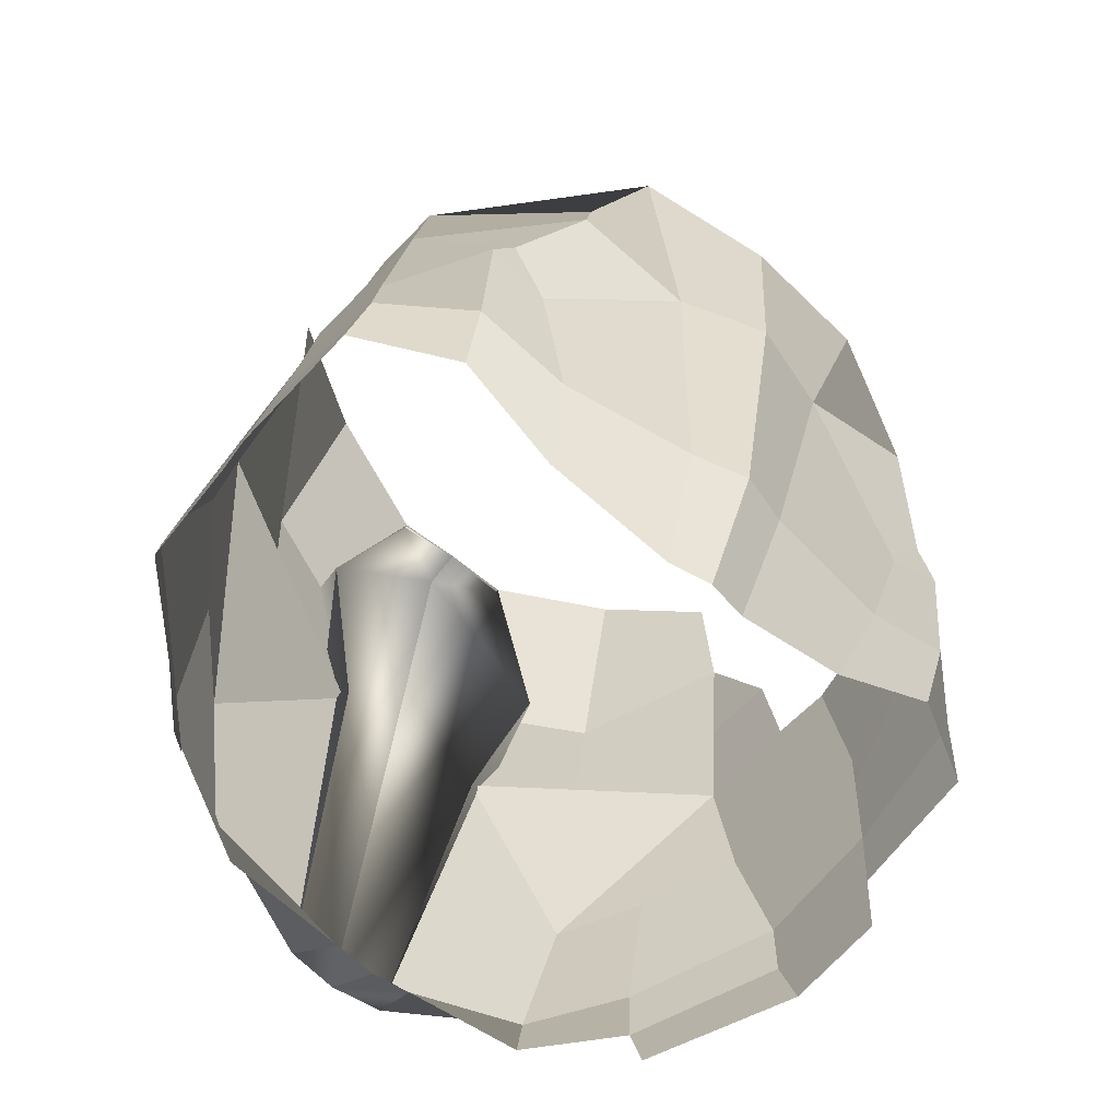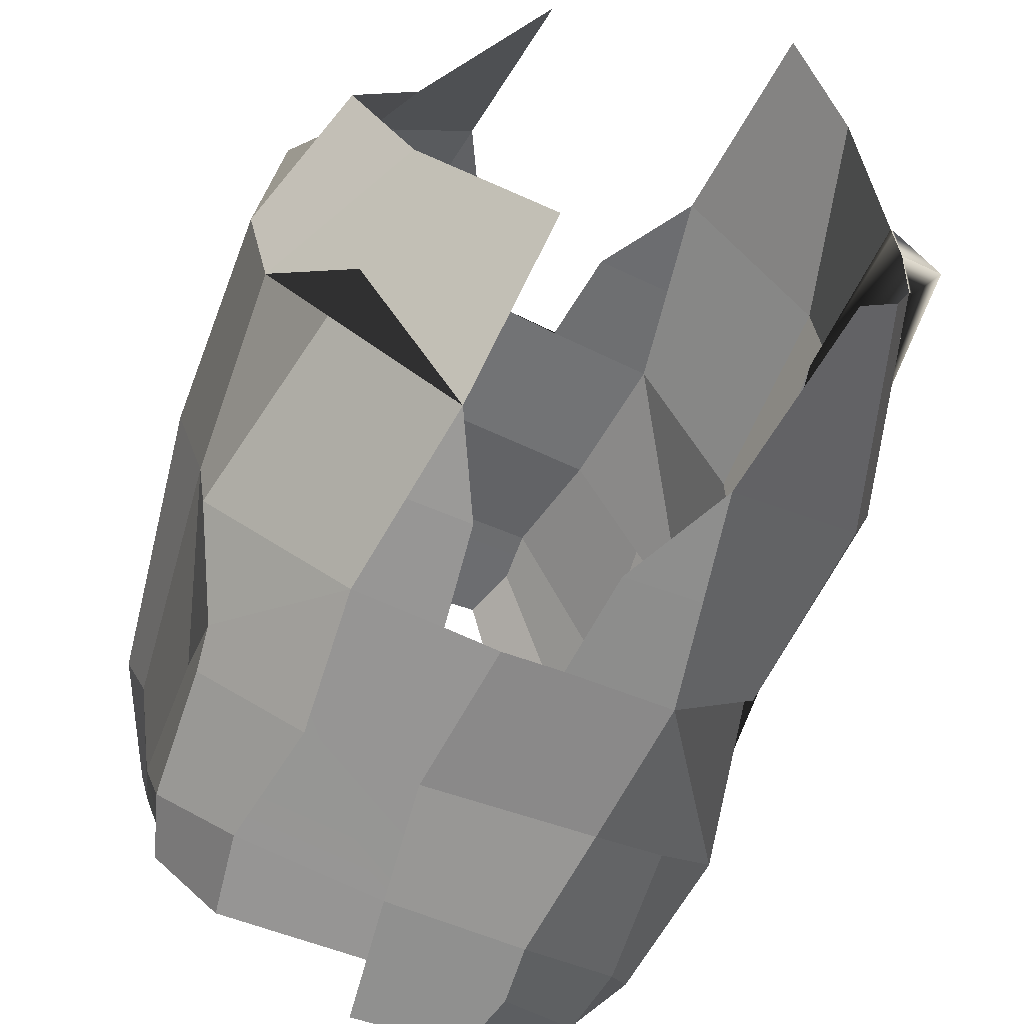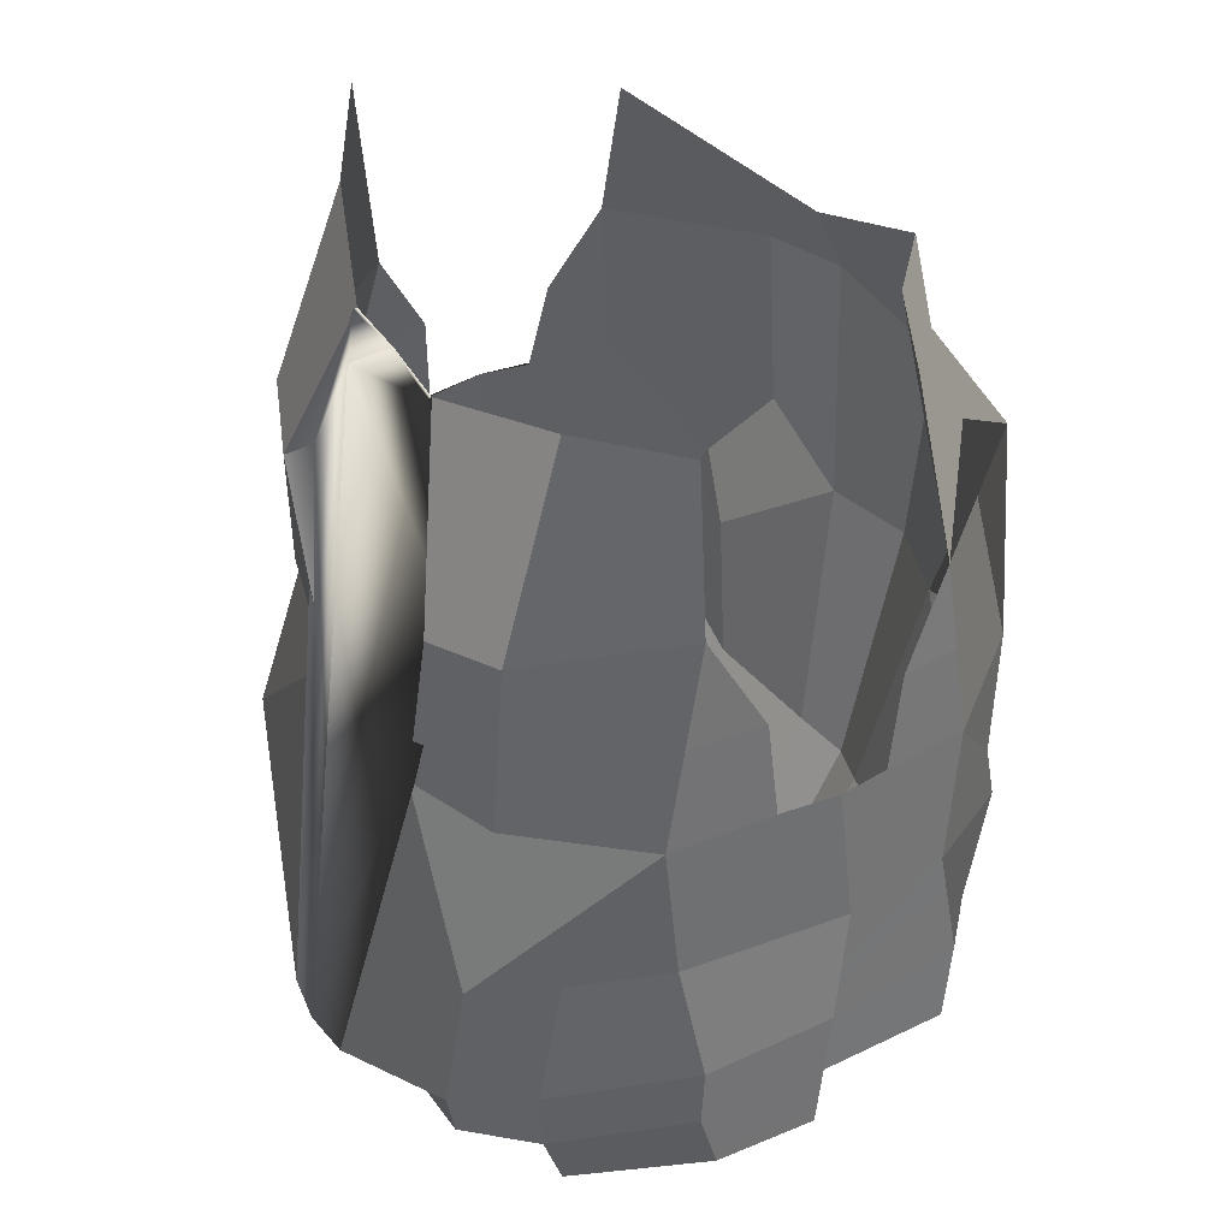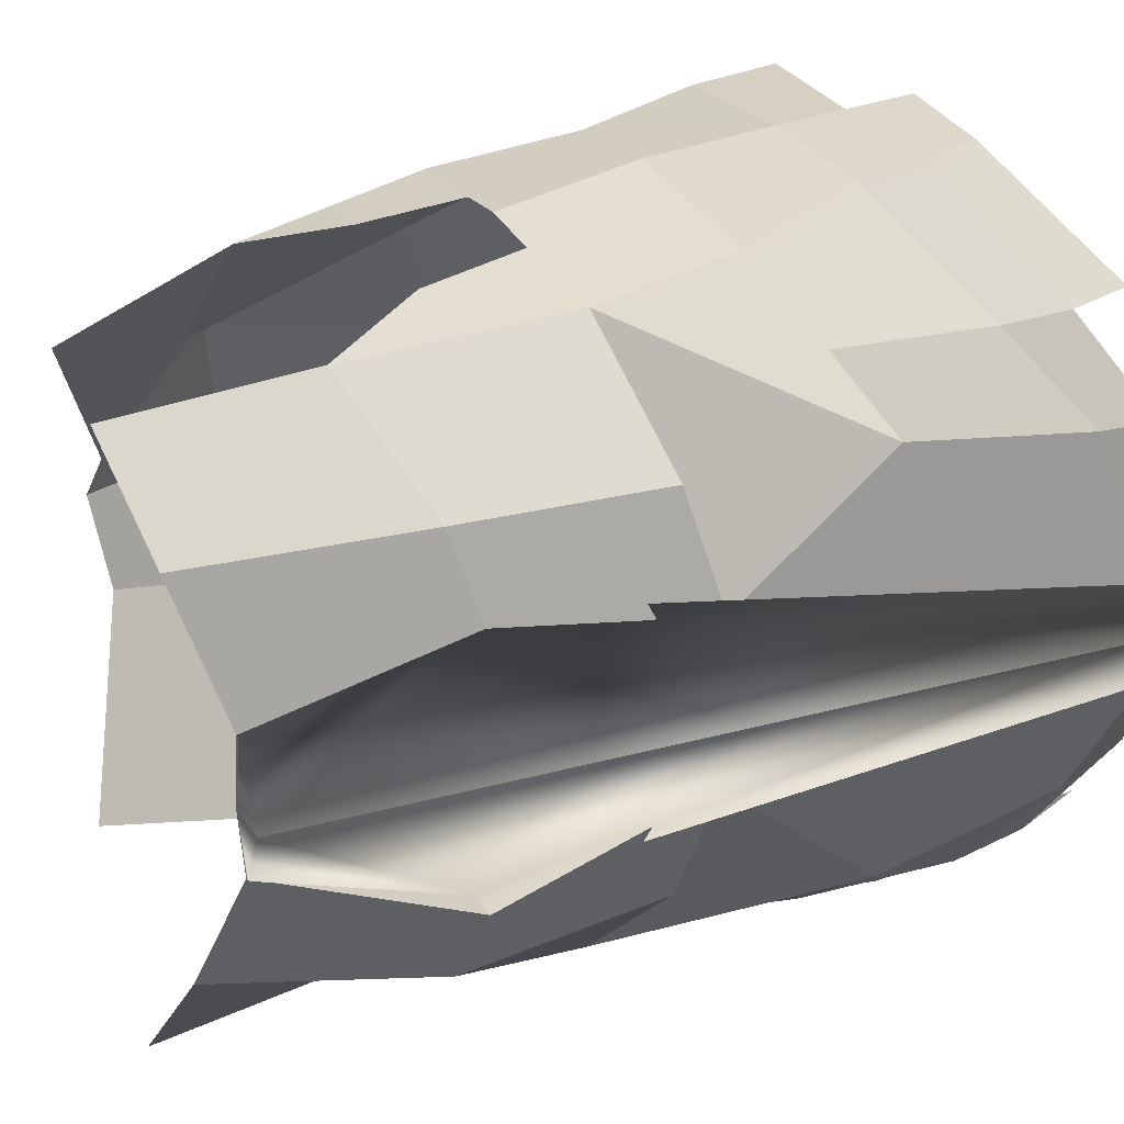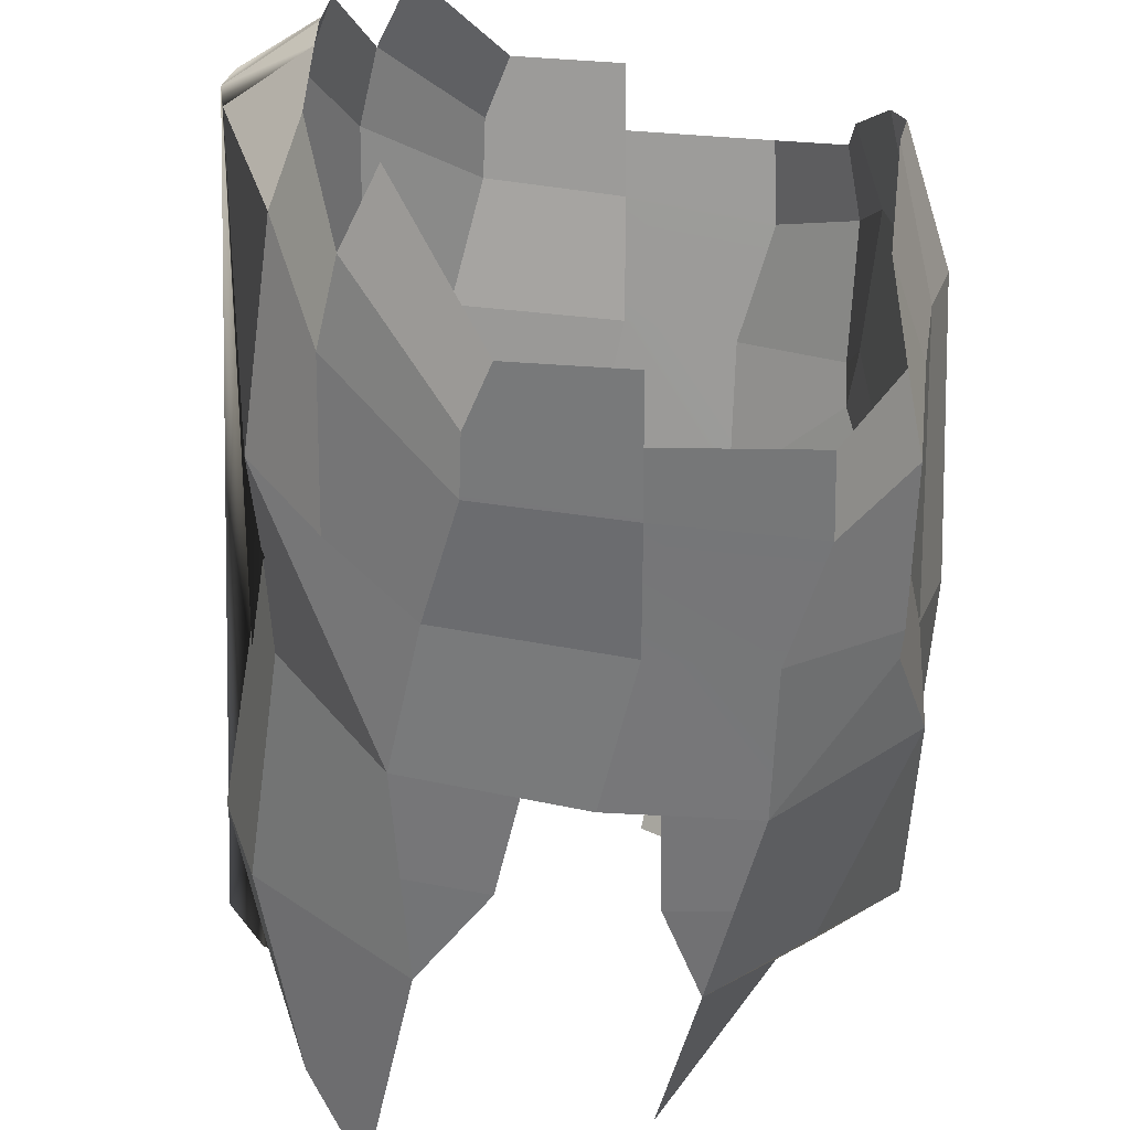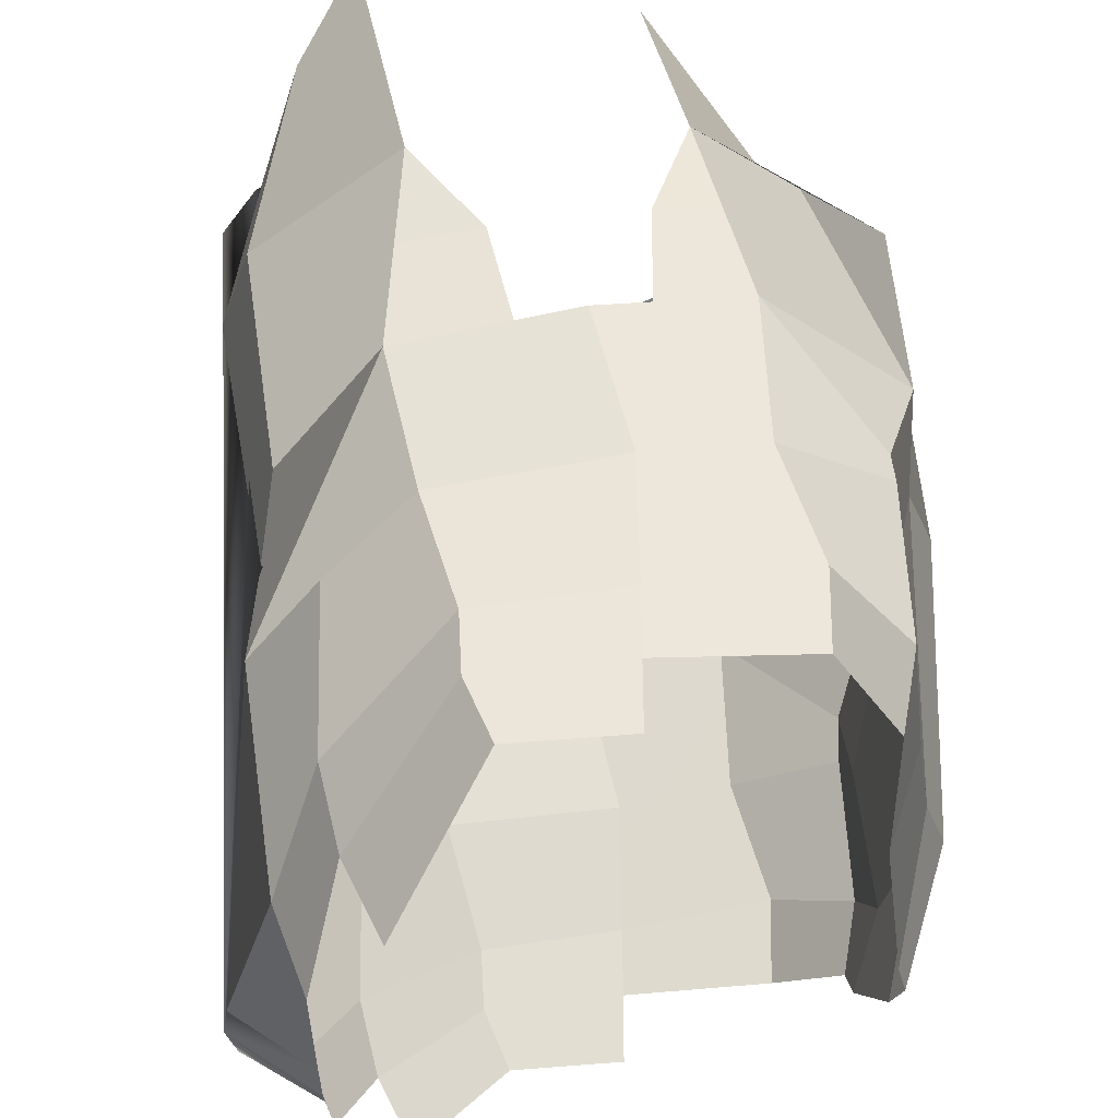
<metadata>
{"format":"obj","ext":"obj","renderer":"f3d","projection":"perspective","resolution":1024,"background":"white","views":[{"elev":-67.0,"azim":52.0,"up":"+Y"},{"elev":-59.8,"azim":154.9,"up":"+Z"},{"elev":43.2,"azim":-29.7,"up":"+Y"},{"elev":31.1,"azim":-118.1,"up":"+Z"},{"elev":-63.7,"azim":-9.3,"up":"+Z"},{"elev":62.2,"azim":-10.1,"up":"+Z"}]}
</metadata>
<code>
o Body.000
v -0.5484 1.261 0.04451
v -0.4716 1.589 0.07439
v -0.4532 1.779 0.1211
v -0.4371 1.944 0.06005
v -0.5664 1.262 0.04445
v -0.09967 1.635 0.2805
v -0.1161 1.509 0.2931
v 0.01538 1.567 0.07453
v -0.02894 1.46 0.1897
v -0.1151 1.801 0.2604
v 0.03956 1.773 0.1212
v -0.1233 1.95 0.2135
v -0.03007 1.89 0.06018
v -0.3674 1.64 0.2805
v -0.3435 1.304 0.3296
v -0.3613 1.515 0.2931
v -0.4793 1.588 0.07453
v -0.4962 1.46 0.1897
v -0.3252 1.82 0.2604
v -0.4793 1.779 0.1212
v -0.3359 1.995 0.2642
v -0.4334 1.945 0.06018
v -0.4572 1.615 0.1775
v -0.4517 1.795 0.1908
v -0.3909 1.974 0.1733
v -0.02894 1.492 0.2414
v -0.432 1.22 0.2285
v -0.436 1.486 0.2414
v -0.2123 1.511 0.3063
v -0.2209 1.64 0.2937
v -0.2487 1.294 0.3296
v 0.01538 1.599 0.1775
v -0.02096 1.815 0.1402
v -0.02412 1.524 0.2229
v -0.102 1.404 0.3047
v -0.02463 1.326 0.04497
v -0.04114 1.328 0.1582
v -0.3499 1.408 0.3183
v -0.5028 1.291 0.1582
v -0.4563 1.353 0.2383
v -0.04394 1.367 0.2383
v -0.2296 1.405 0.3183
v -0.1156 1.335 0.3149
v -0.3562 1.358 0.324
v -0.4517 1.285 0.2334
v -0.07188 1.211 0.0357
v -0.07849 1.258 0.1428
v -0.4909 1.209 0.0357
v -0.489 1.223 0.1428
v -0.06689 1.304 0.2334
v -0.2391 1.35 0.324
v -0.1074 1.718 0.2705
v -0.3463 1.73 0.2705
v -0.1752 1.638 0.2871
v -0.2739 1.64 0.2871
v -0.1597 1.723 0.277
v -0.2792 1.729 0.277
v -0.2156 1.603 0.3191
v -0.5484 1.261 -0.04452
v -0.4716 1.589 -0.07439
v -0.4532 1.779 -0.1211
v -0.4371 1.944 -0.06005
v -0.47 1.948 -0
v -0.5544 1.261 -0
v -0.09967 1.635 -0.2805
v -0.1161 1.509 -0.2931
v 0.01538 1.567 -0.07453
v 0.04018 1.564 -0
v -0.02894 1.46 -0.1897
v -0.1151 1.801 -0.2604
v 0.03956 1.773 -0.1212
v -0.1233 1.95 -0.2135
v 0.05539 1.756 -0
v -0.03007 1.89 -0.06018
v 0.02374 1.887 -0
v -0.3674 1.64 -0.2805
v -0.3435 1.304 -0.3296
v -0.3613 1.515 -0.2931
v -0.4793 1.588 -0.07453
v -0.4962 1.46 -0.1897
v -0.3252 1.82 -0.2604
v -0.4793 1.779 -0.1212
v -0.3359 1.995 -0.2642
v -0.4334 1.945 -0.06018
v -0.4334 1.949 -0
v -0.4572 1.615 -0.1775
v -0.4517 1.795 -0.1908
v -0.3909 1.974 -0.1733
v -0.02894 1.492 -0.2414
v -0.432 1.22 -0.2285
v -0.436 1.486 -0.2414
v -0.2123 1.511 -0.3063
v -0.2209 1.64 -0.2937
v -0.2487 1.294 -0.3296
v 0.01538 1.599 -0.1775
v -0.02096 1.815 -0.1402
v -0.02412 1.524 -0.2229
v -0.102 1.404 -0.3047
v -0.02463 1.326 -0.04497
v -0.009381 1.315 -0
v -0.04114 1.328 -0.1582
v -0.3499 1.408 -0.3183
v -0.5028 1.291 -0.1582
v -0.4563 1.353 -0.2383
v -0.04394 1.367 -0.2383
v -0.2296 1.405 -0.3183
v -0.1156 1.335 -0.3149
v -0.3562 1.358 -0.324
v -0.4517 1.285 -0.2334
v -0.07188 1.211 -0.0357
v -0.06425 1.206 -0
v -0.07849 1.258 -0.1428
v -0.4909 1.209 -0.0357
v -0.4909 1.202 -0
v -0.489 1.223 -0.1428
v -0.06689 1.304 -0.2334
v -0.2391 1.35 -0.324
v -0.1074 1.718 -0.2705
v -0.3463 1.73 -0.2705
v -0.1752 1.638 -0.2871
v -0.2739 1.64 -0.2871
v -0.1597 1.723 -0.2771
v -0.2792 1.729 -0.2771
f 26 7 6 34
f 32 8 9 34
f 41 35 7 26
f 32 33 11 8
f 8 11 73 68
f 10 12 13 11 33
f 13 75 73 11
f 18 14 16 28
f 14 18 17 23
f 40 28 16 38
f 23 17 20 24
f 24 20 22 25
f 20 17 2 3
f 30 29 16 14 55
f 51 31 15 44
f 19 24 25 21
f 14 23 24 19 53
f 39 18 28 40
f 37 41 26 9
f 55 14 53 57
f 6 7 29 30 54
f 6 52 10 33 32
f 6 32 34
f 9 26 34
f 7 35 42 29
f 47 50 41 37
f 49 39 40 45
f 29 42 38 16
f 45 40 38 44
f 22 20 3 4
f 18 39 1 17
f 50 43 35 41
f 8 68 100 36
f 9 8 36 37
f 27 45 44 15
f 35 43 51 42
f 42 51 44 38
f 39 49 48 1
f 36 100 111 46
f 37 36 46 47
f 10 52 56
f 57 53 19
f 6 54 56 52
f 85 22 4 63
f 48 114 64 1
f 89 97 65 66
f 95 97 69 67
f 105 89 66 98
f 95 67 71 96
f 67 68 73 71
f 70 96 71 74 72
f 74 71 73 75
f 80 91 78 76
f 76 86 79 80
f 104 102 78 91
f 86 87 82 79
f 87 88 84 82
f 82 61 60 79
f 93 121 76 78 92
f 117 108 77 94
f 81 83 88 87
f 76 119 81 87 86
f 103 104 91 80
f 101 69 89 105
f 121 123 119 76
f 65 120 93 92 66
f 65 95 96 70 118
f 65 97 95
f 69 97 89
f 66 92 106 98
f 112 101 105 116
f 115 109 104 103
f 92 78 102 106
f 109 108 102 104
f 84 62 61 82
f 80 79 59 103
f 116 105 98 107
f 67 99 100 68
f 69 101 99 67
f 90 77 108 109
f 98 106 117 107
f 106 102 108 117
f 103 59 113 115
f 99 110 111 100
f 101 112 110 99
f 70 122 118
f 123 81 119
f 65 118 122 120
f 85 63 62 84
f 113 59 64 114
f 2 17 1
f 3 2 1 64 63 4
f 60 59 79
f 61 62 63 64 59 60
l 5 1
l 58 30

</code>
